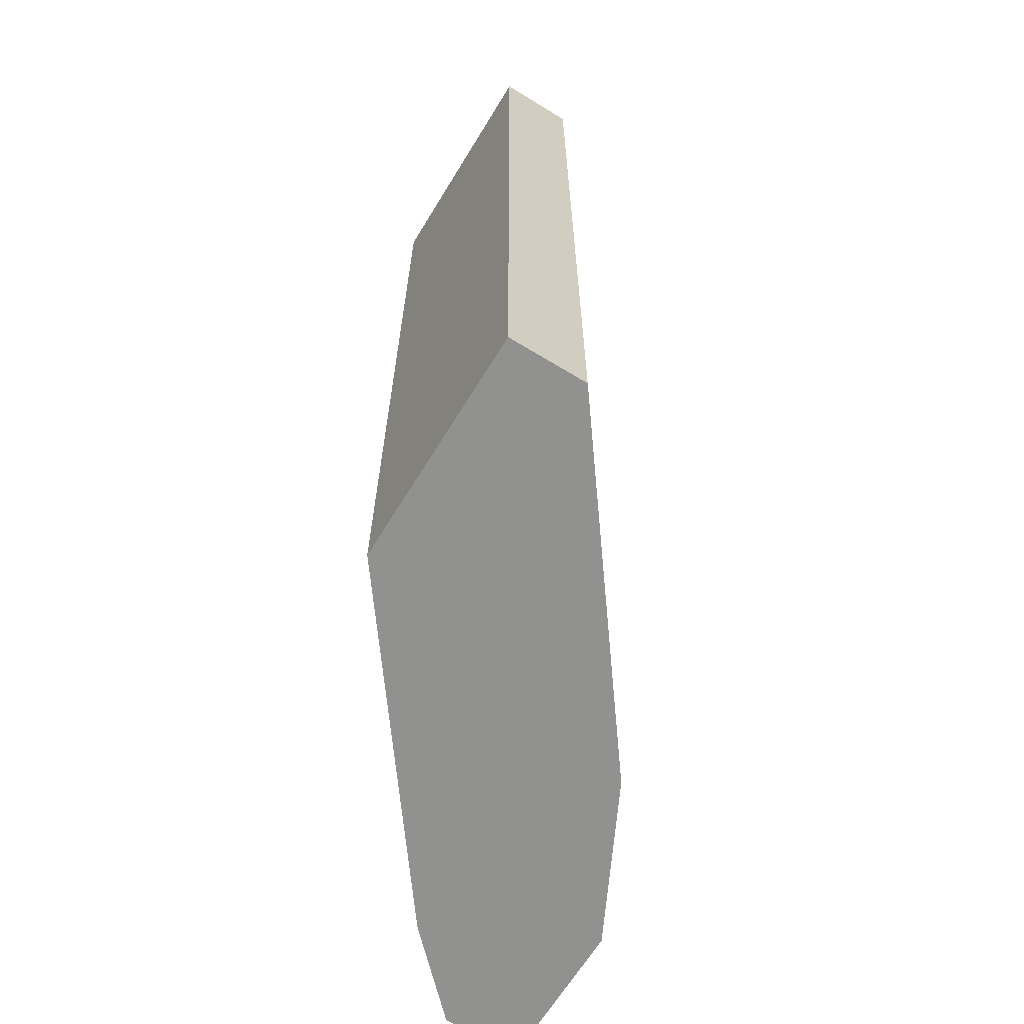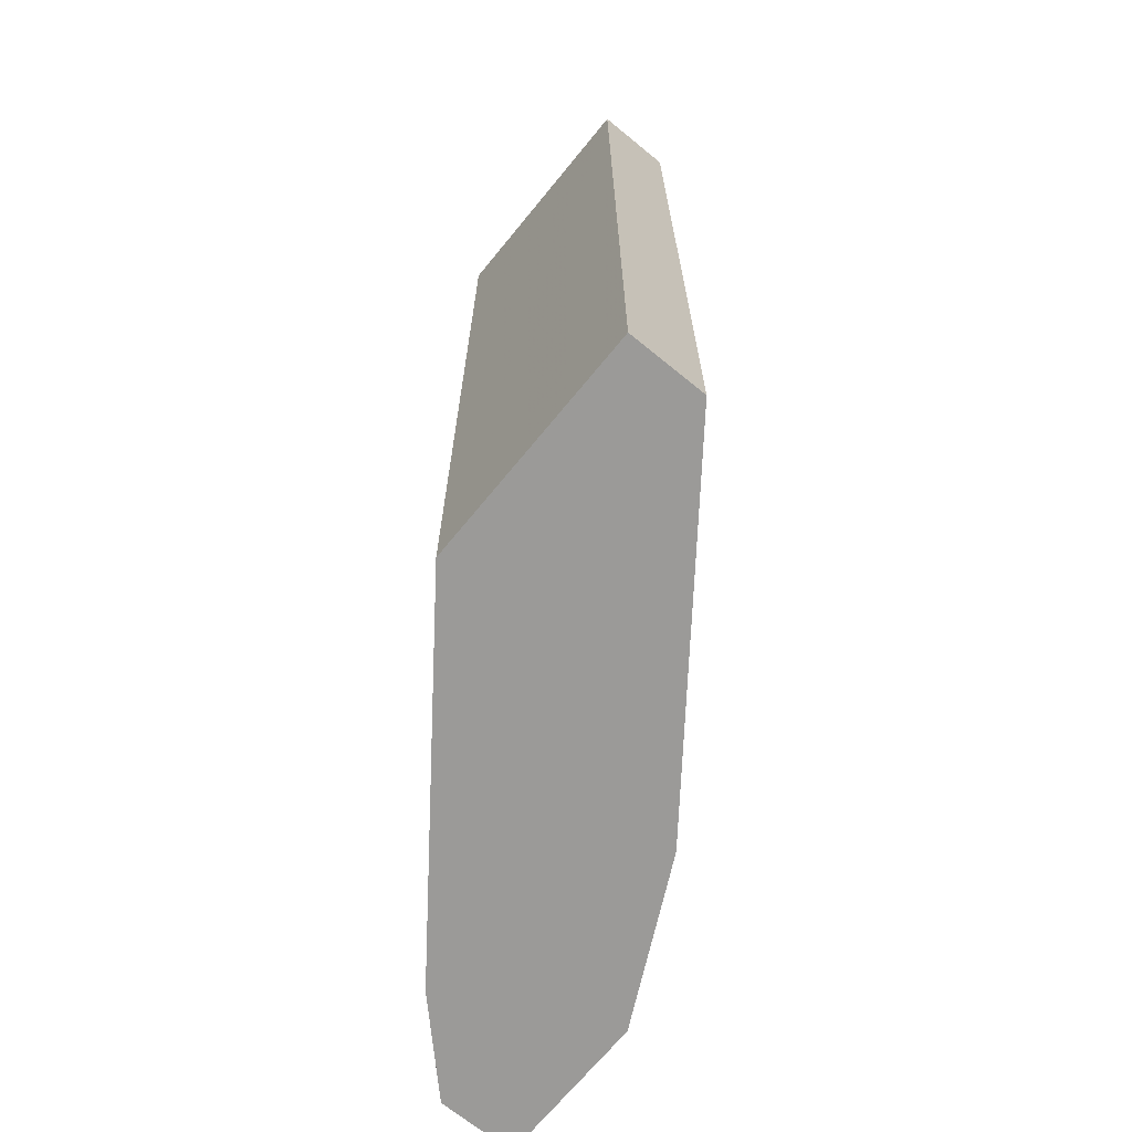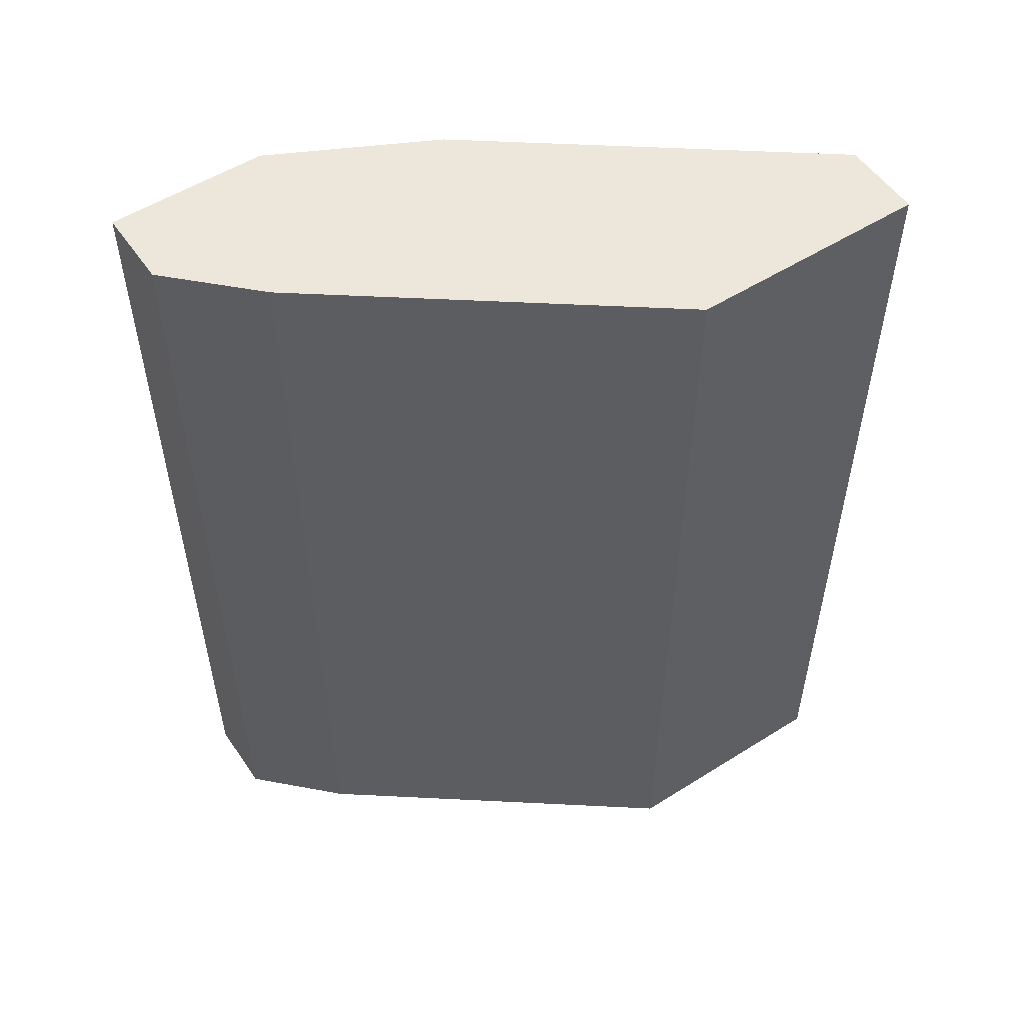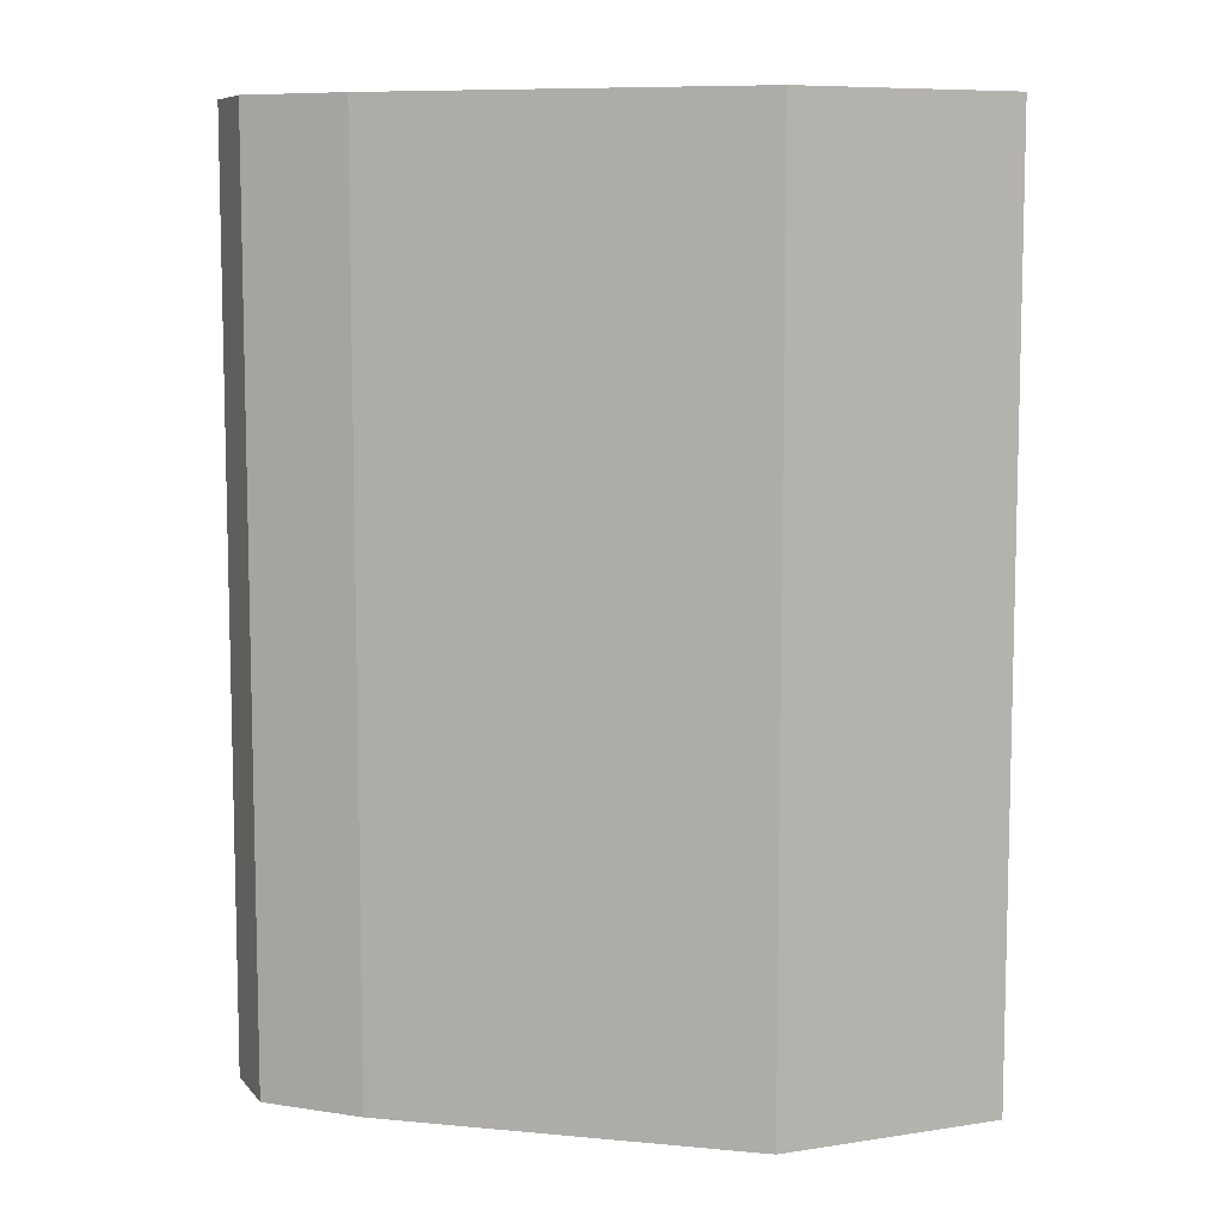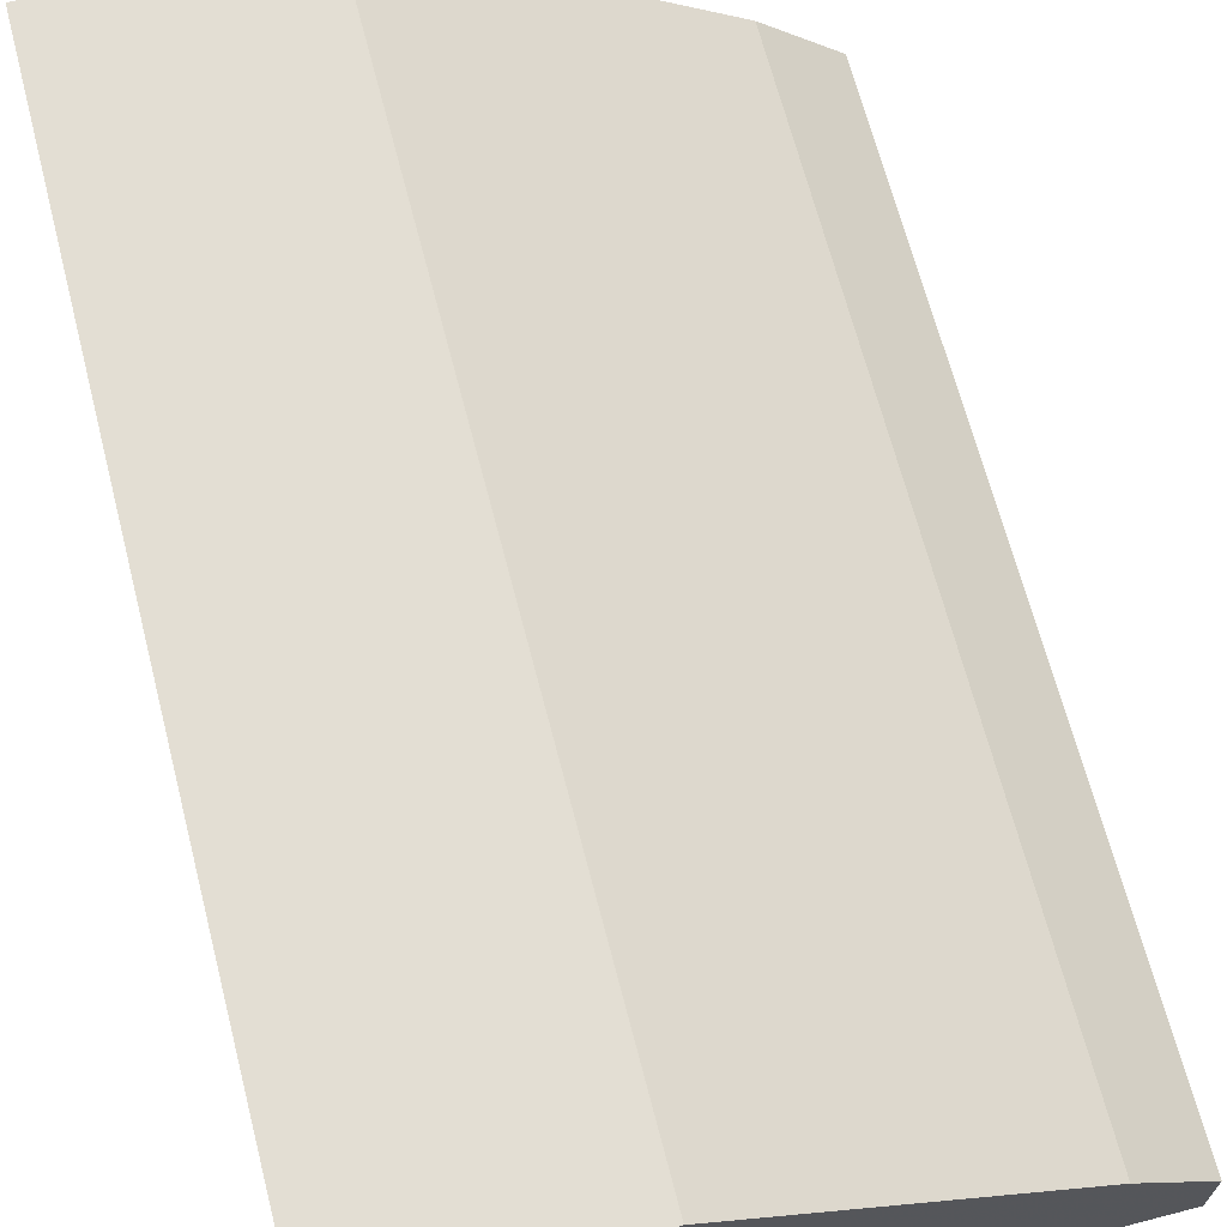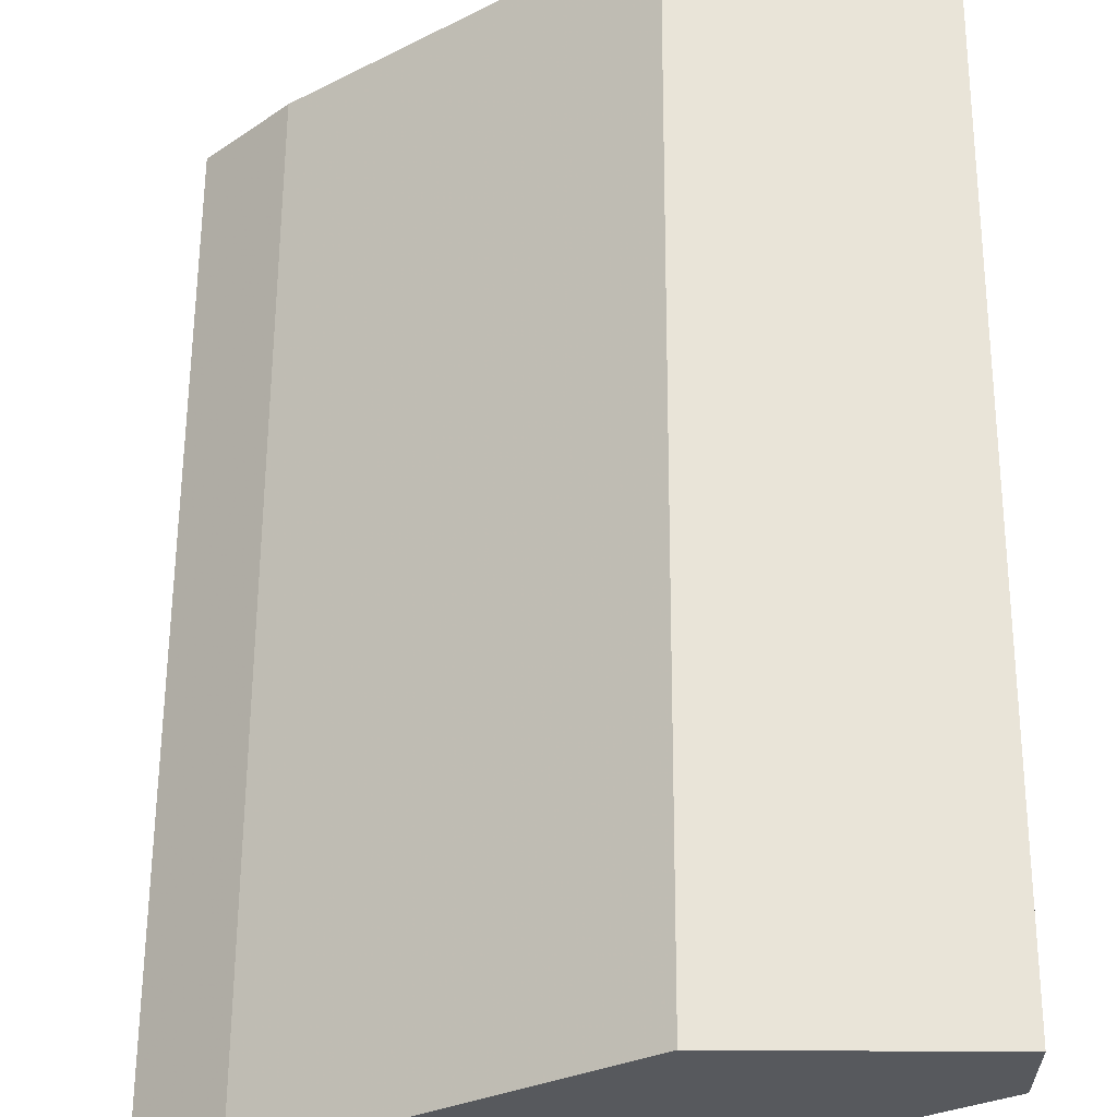
<metadata>
{"format":"obj","ext":"obj","renderer":"f3d","projection":"perspective","resolution":1024,"background":"white","views":[{"elev":-65.9,"azim":58.5,"up":"+Y"},{"elev":-69.3,"azim":50.7,"up":"+Y"},{"elev":53.9,"azim":-33.8,"up":"+Y"},{"elev":8.3,"azim":-22.6,"up":"+Y"},{"elev":67.3,"azim":165.5,"up":"+Z"},{"elev":60.6,"azim":0.3,"up":"+Z"}]}
</metadata>
<code>
v 0.08492 0.1469 -0.172
v 0 0.01954 -0.2251
v 0 0.01954 -0.2145
v 0 0.1469 -0.2251
v 0.08492 0.01954 -0.1827
v 0.05308 0.1469 -0.172
v 0.05308 0.01954 -0.172
v 0.04246 0.1469 -0.2145
v 0.02123 0.01954 -0.2251
v 0.01061 0.1469 -0.2039
v 0.08492 0.1469 -0.1827
v 0.08492 0.01954 -0.172
v 0.02123 0.1469 -0.2251
v 0.04246 0.01954 -0.2145
v 0.01061 0.01954 -0.2039
v 0 0.1469 -0.2145
f 10 4 16
f 2 3 4
f 3 2 5
f 1 4 6
f 3 5 7
f 1 6 7
f 4 1 8
f 2 4 9
f 5 2 9
f 6 4 10
f 7 6 10
f 1 5 11
f 8 1 11
f 5 8 11
f 5 1 12
f 1 7 12
f 7 5 12
f 4 8 13
f 8 9 13
f 9 4 13
f 8 5 14
f 5 9 14
f 9 8 14
f 3 7 15
f 10 3 15
f 7 10 15
f 4 3 16
f 3 10 16

</code>
